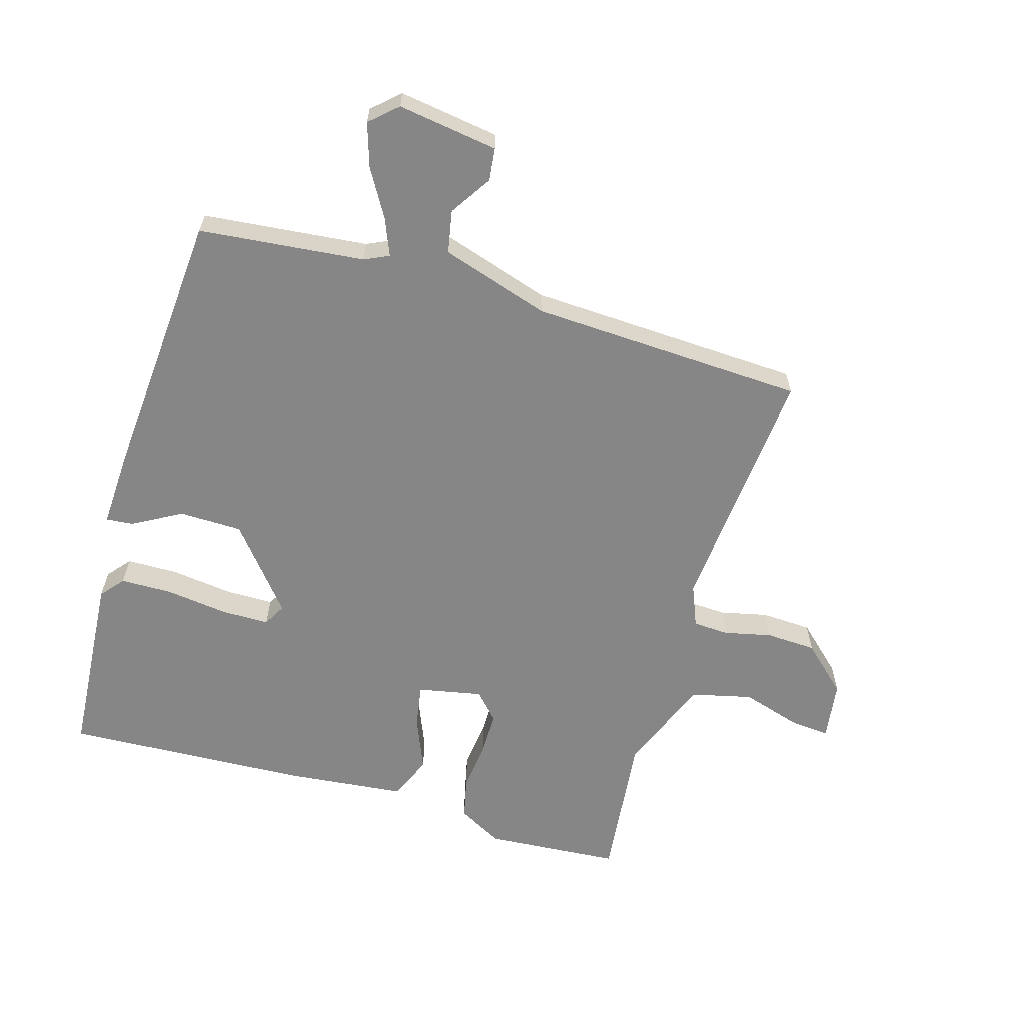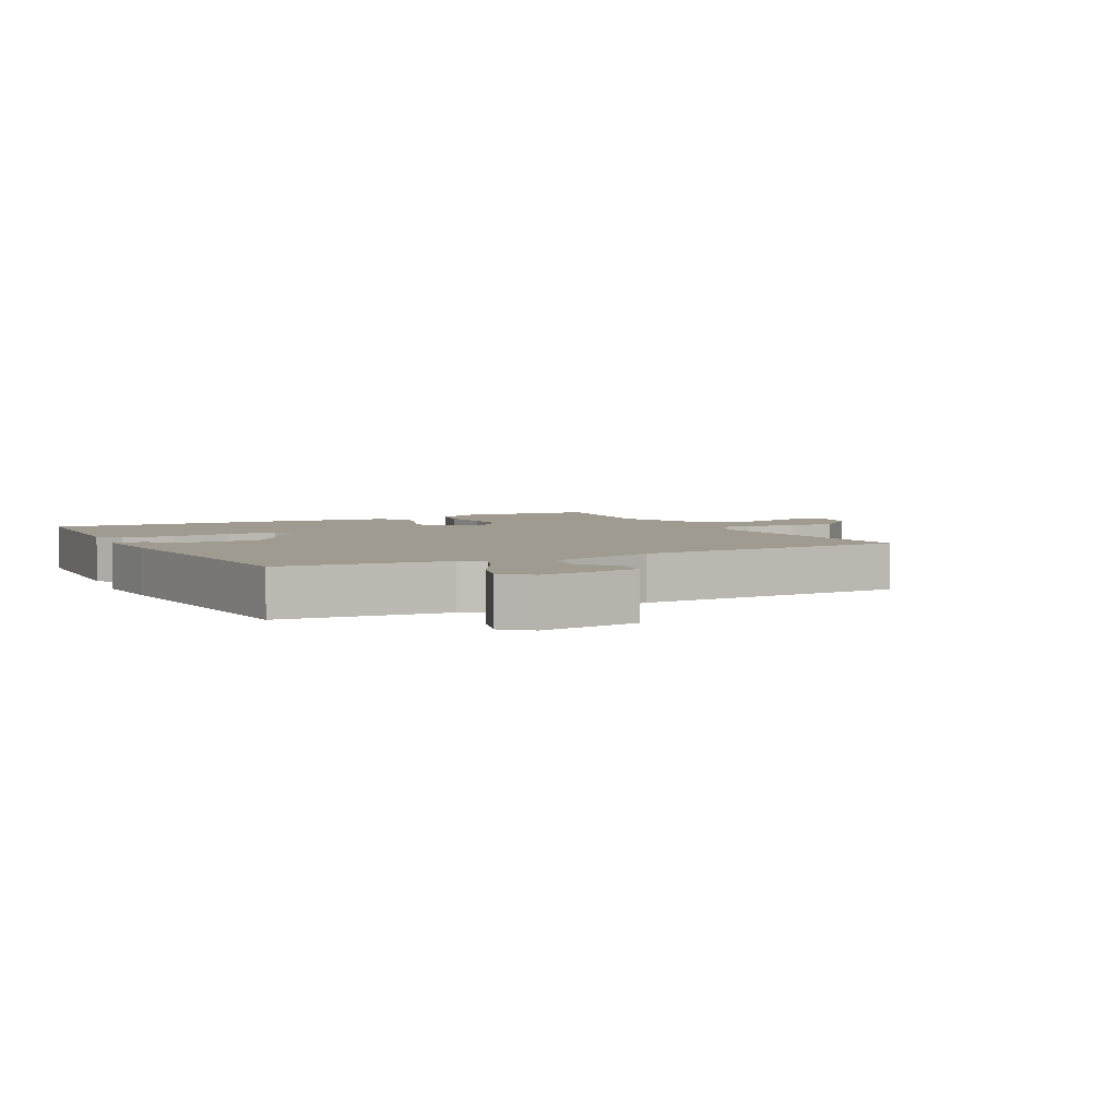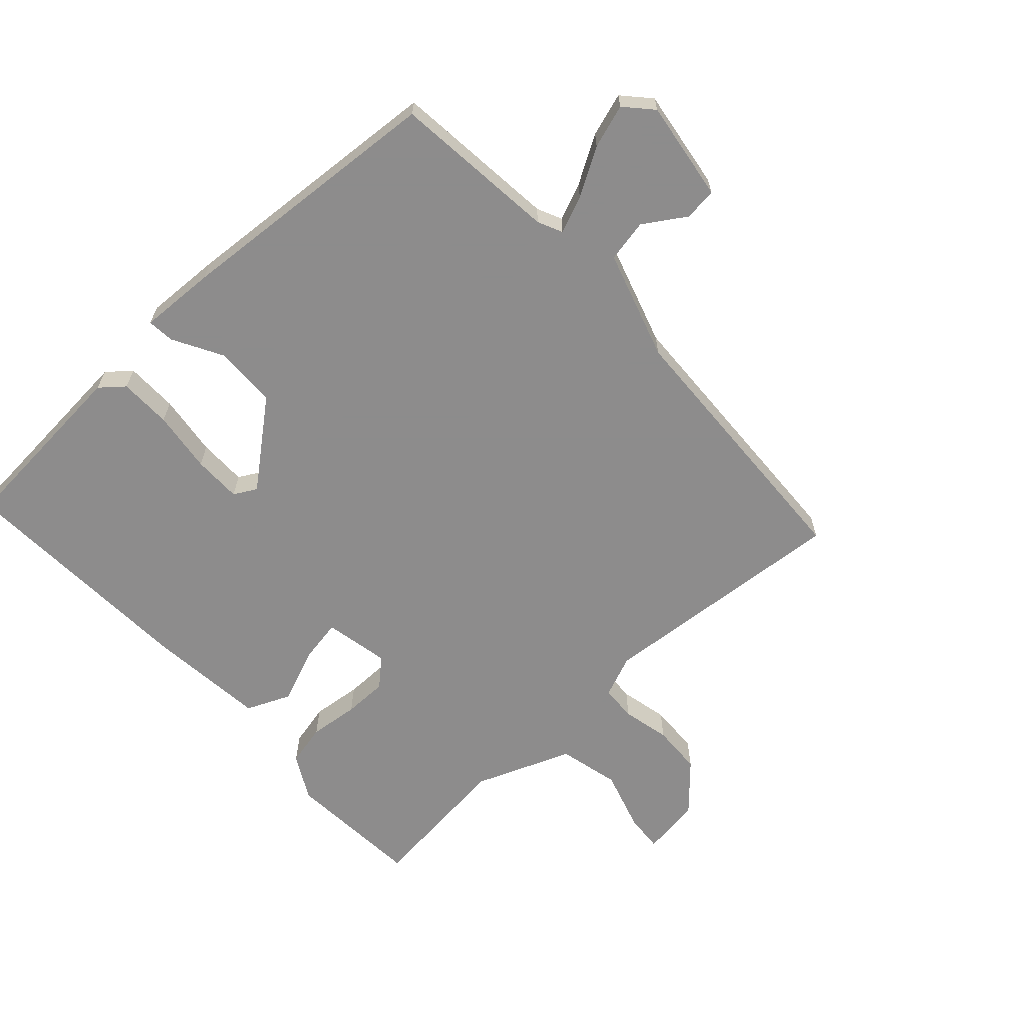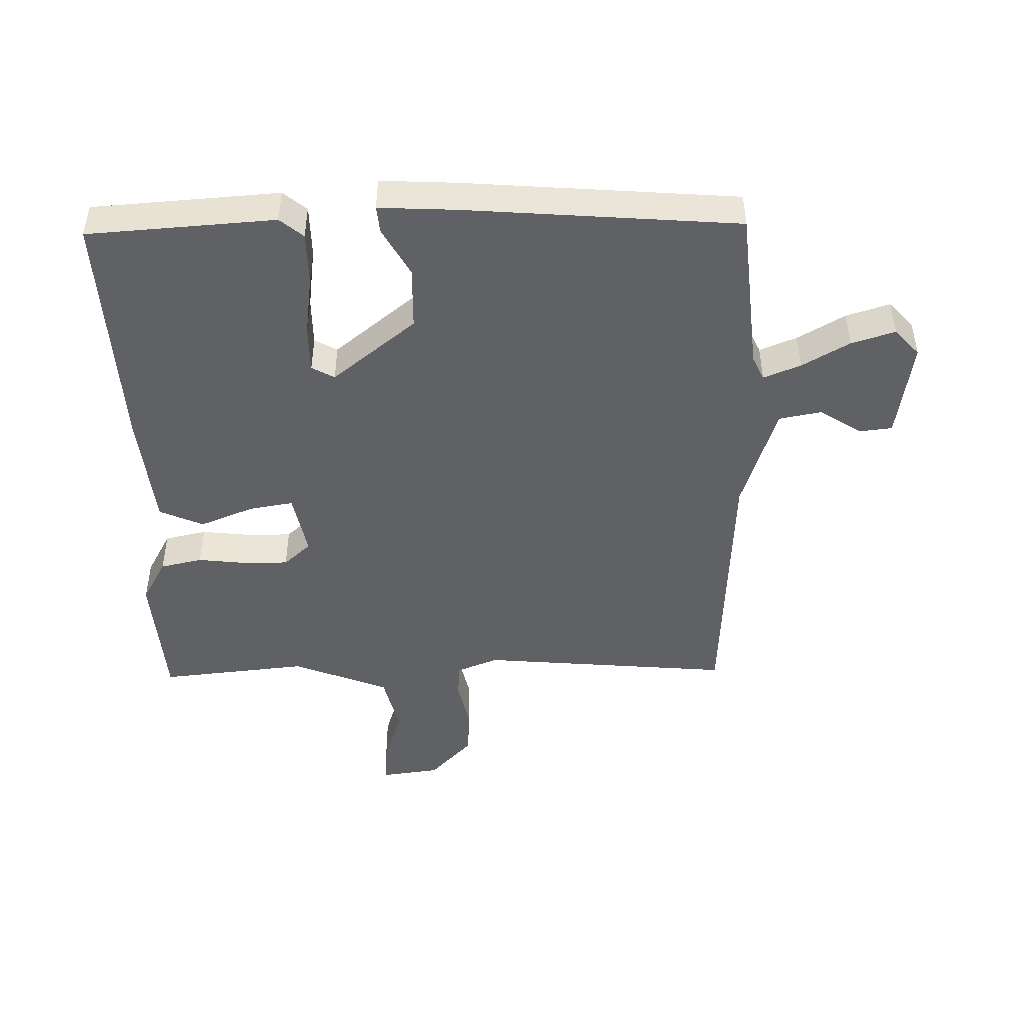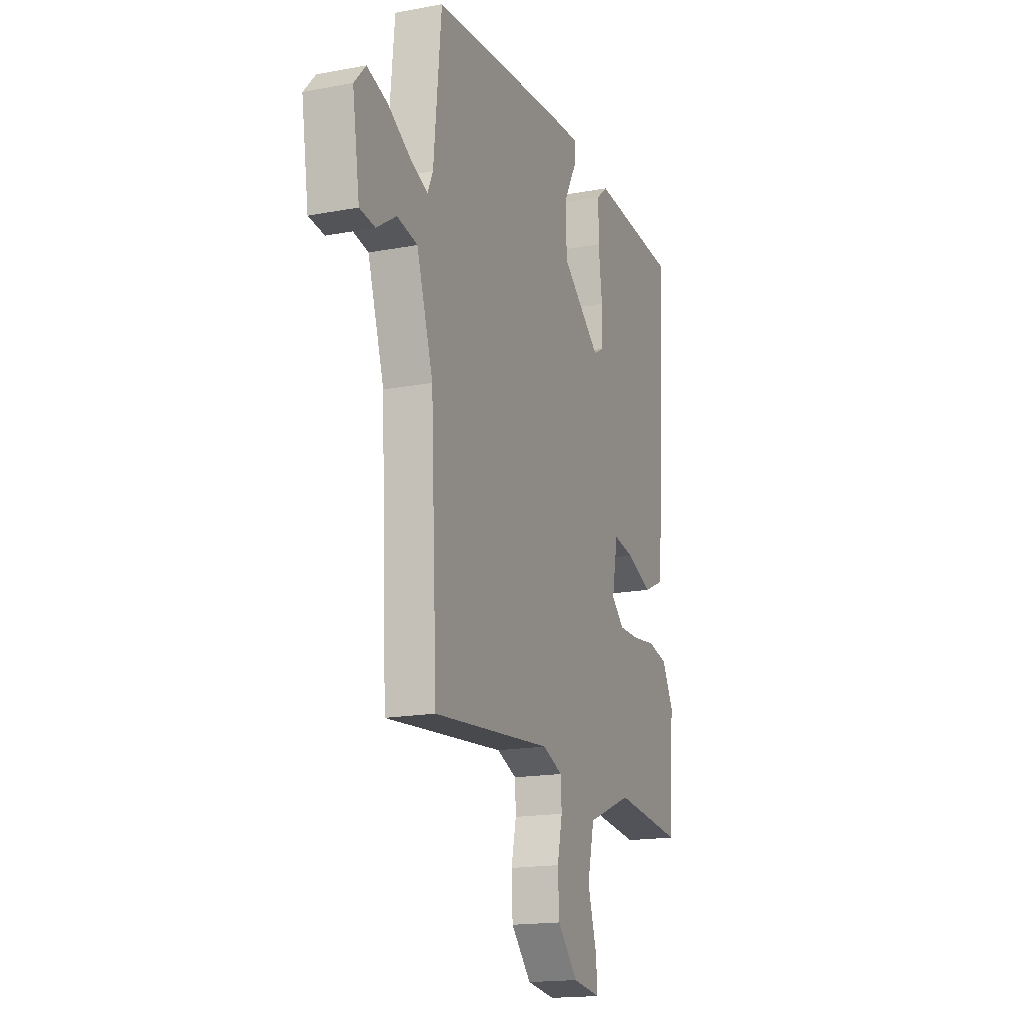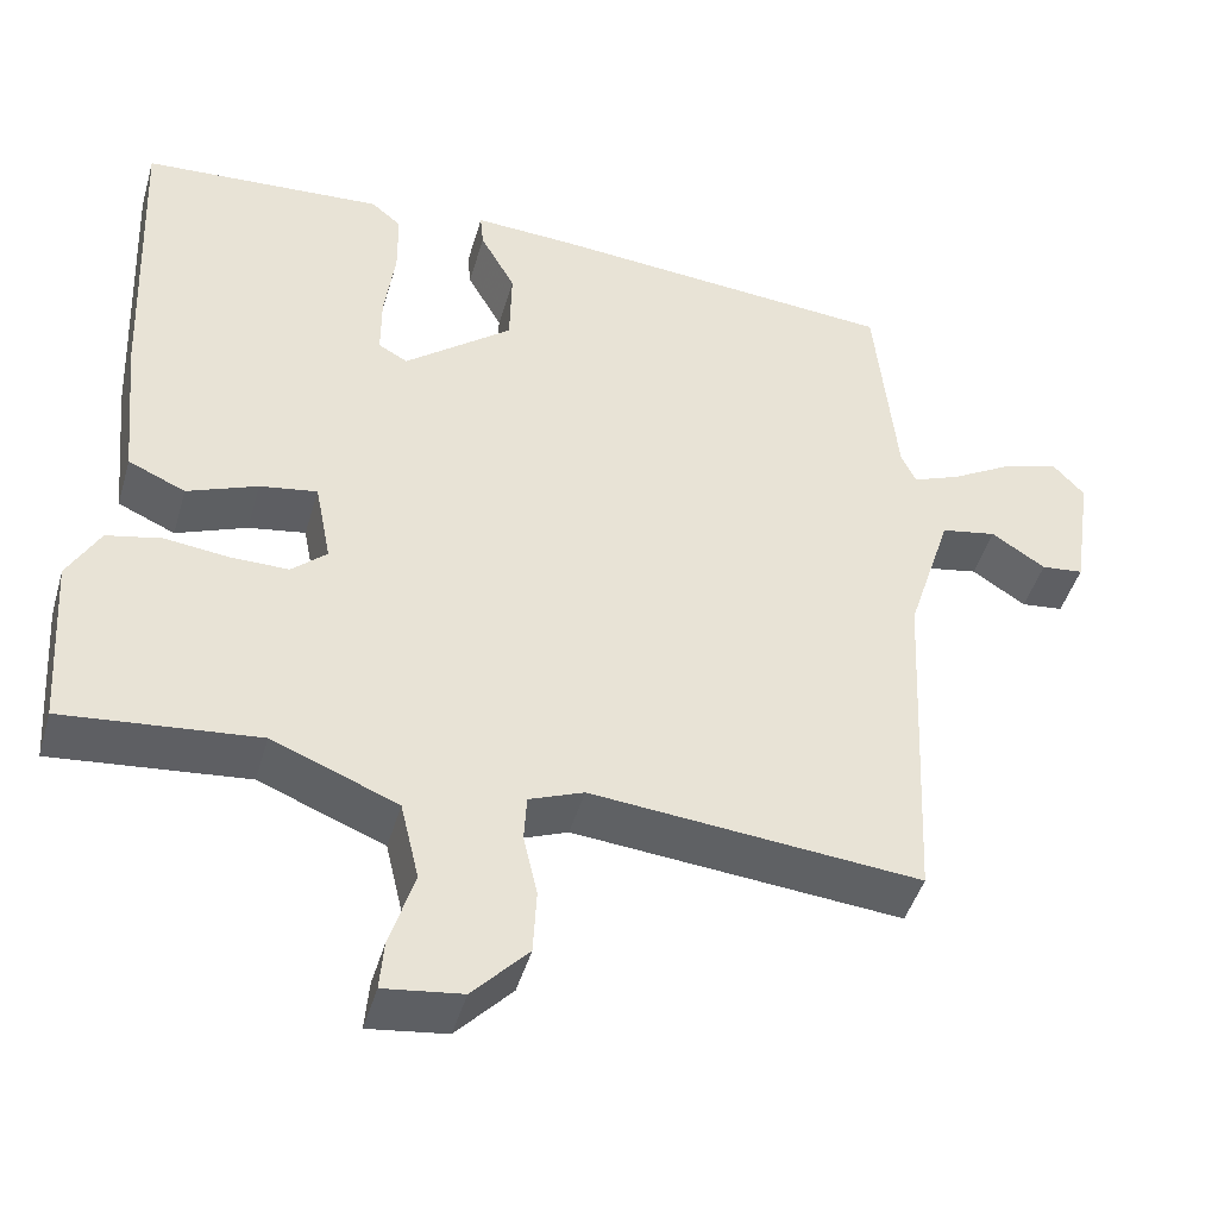
<metadata>
{"format":"obj","ext":"obj","renderer":"f3d","projection":"perspective","resolution":1024,"background":"white","views":[{"elev":-62.1,"azim":73.7,"up":"+Y"},{"elev":4.2,"azim":62.3,"up":"+Y"},{"elev":-64.3,"azim":42.7,"up":"+Y"},{"elev":-46.3,"azim":1.1,"up":"+Y"},{"elev":-17.0,"azim":110.8,"up":"+Z"},{"elev":-45.7,"azim":-16.0,"up":"+Z"}]}
</metadata>
<code>
v 0.5 0.07 0.5
v 0.526 0.07 0.237
v 0.544 0.07 0.198
v 0.603 0.07 0.222
v 0.678 0.07 0.266
v 0.747 0.07 0.288
v 0.786 0.07 0.245
v 0.762 0.07 0.086
v 0.71 0.07 0.08
v 0.644 0.07 0.123
v 0.576 0.07 0.11
v 0.521 0.07 -0.063
v 0.5 0.07 -0.5
v 0.098 0.07 -0.465
v 0.031 0.07 -0.492
v 0.028 0.07 -0.549
v 0.045 0.07 -0.625
v 0.041 0.07 -0.705
v -0.027 0.07 -0.778
v -0.122 0.07 -0.791
v -0.117 0.07 -0.73
v -0.087 0.07 -0.633
v -0.11 0.07 -0.536
v -0.263 0.07 -0.475
v -0.5 0.07 -0.5
v -0.515 0.07 -0.283
v -0.476 0.07 -0.212
v -0.409 0.07 -0.197
v -0.33 0.07 -0.206
v -0.26 0.07 -0.206
v -0.217 0.07 -0.167
v -0.237 0.07 -0.064
v -0.307 0.07 -0.076
v -0.393 0.07 -0.111
v -0.463 0.07 -0.08
v -0.482 0.07 0.109
v -0.5 0.07 0.5
v -0.203 0.07 0.521
v -0.166 0.07 0.49
v -0.165 0.07 0.407
v -0.178 0.07 0.309
v -0.178 0.07 0.232
v -0.142 0.07 0.212
v -0.01 0.07 0.319
v -0.008 0.07 0.419
v -0.051 0.07 0.497
v -0.055 0.07 0.54
v 0.067 0.07 0.534
v 0.5 0 0.5
v 0.526 0 0.237
v 0.544 0 0.198
v 0.603 0 0.222
v 0.678 0 0.266
v 0.747 0 0.288
v 0.786 0 0.245
v 0.762 0 0.086
v 0.71 0 0.08
v 0.644 0 0.123
v 0.576 0 0.11
v 0.521 0 -0.063
v 0.5 0 -0.5
v 0.098 0 -0.465
v 0.031 0 -0.492
v 0.028 0 -0.549
v 0.045 0 -0.625
v 0.041 0 -0.705
v -0.027 0 -0.778
v -0.122 0 -0.791
v -0.117 0 -0.73
v -0.087 0 -0.633
v -0.11 0 -0.536
v -0.263 0 -0.475
v -0.5 0 -0.5
v -0.515 0 -0.283
v -0.476 0 -0.212
v -0.409 0 -0.197
v -0.33 0 -0.206
v -0.26 0 -0.206
v -0.217 0 -0.167
v -0.237 0 -0.064
v -0.307 0 -0.076
v -0.393 0 -0.111
v -0.463 0 -0.08
v -0.482 0 0.109
v -0.5 0 0.5
v -0.203 0 0.521
v -0.166 0 0.49
v -0.165 0 0.407
v -0.178 0 0.309
v -0.178 0 0.232
v -0.142 0 0.212
v -0.01 0 0.319
v -0.008 0 0.419
v -0.051 0 0.497
v -0.055 0 0.54
v 0.067 0 0.534
f 48 1 2
f 47 48 2
f 46 47 2
f 45 46 2
f 44 45 2 3
f 43 44 3
f 39 40 41
f 38 39 41
f 37 38 41
f 36 37 41
f 35 36 41
f 34 35 41
f 33 34 41
f 32 33 41 42
f 31 32 42 43
f 27 28 29
f 26 27 29
f 25 26 29
f 24 25 29
f 23 24 29 30
f 20 21 22
f 19 20 22
f 18 19 22
f 17 18 22
f 16 17 22
f 15 16 22 23
f 23 30 31
f 15 23 31
f 14 15 31
f 8 9 10
f 7 8 10
f 6 7 10
f 5 6 10
f 4 5 10
f 3 4 10 11
f 43 3 11 12
f 14 31 43
f 13 14 43
f 12 13 43
f 50 49 96
f 50 96 95
f 50 95 94
f 50 94 93
f 51 50 93 92
f 51 92 91
f 89 88 87
f 89 87 86
f 89 86 85
f 89 85 84
f 89 84 83
f 89 83 82
f 89 82 81
f 90 89 81 80
f 91 90 80 79
f 77 76 75
f 77 75 74
f 77 74 73
f 77 73 72
f 78 77 72 71
f 70 69 68
f 70 68 67
f 70 67 66
f 70 66 65
f 70 65 64
f 71 70 64 63
f 79 78 71
f 79 71 63
f 79 63 62
f 58 57 56
f 58 56 55
f 58 55 54
f 58 54 53
f 58 53 52
f 59 58 52 51
f 60 59 51 91
f 91 79 62
f 91 62 61
f 91 61 60
f 1 49 50 2
f 2 50 51 3
f 3 51 52 4
f 4 52 53 5
f 5 53 54 6
f 6 54 55 7
f 7 55 56 8
f 8 56 57 9
f 9 57 58 10
f 10 58 59 11
f 11 59 60 12
f 12 60 61 13
f 13 61 62 14
f 14 62 63 15
f 15 63 64 16
f 16 64 65 17
f 17 65 66 18
f 18 66 67 19
f 19 67 68 20
f 20 68 69 21
f 21 69 70 22
f 22 70 71 23
f 23 71 72 24
f 24 72 73 25
f 25 73 74 26
f 26 74 75 27
f 27 75 76 28
f 28 76 77 29
f 29 77 78 30
f 30 78 79 31
f 31 79 80 32
f 32 80 81 33
f 33 81 82 34
f 34 82 83 35
f 35 83 84 36
f 36 84 85 37
f 37 85 86 38
f 38 86 87 39
f 39 87 88 40
f 40 88 89 41
f 41 89 90 42
f 42 90 91 43
f 43 91 92 44
f 44 92 93 45
f 45 93 94 46
f 46 94 95 47
f 47 95 96 48
f 48 96 49 1

</code>
